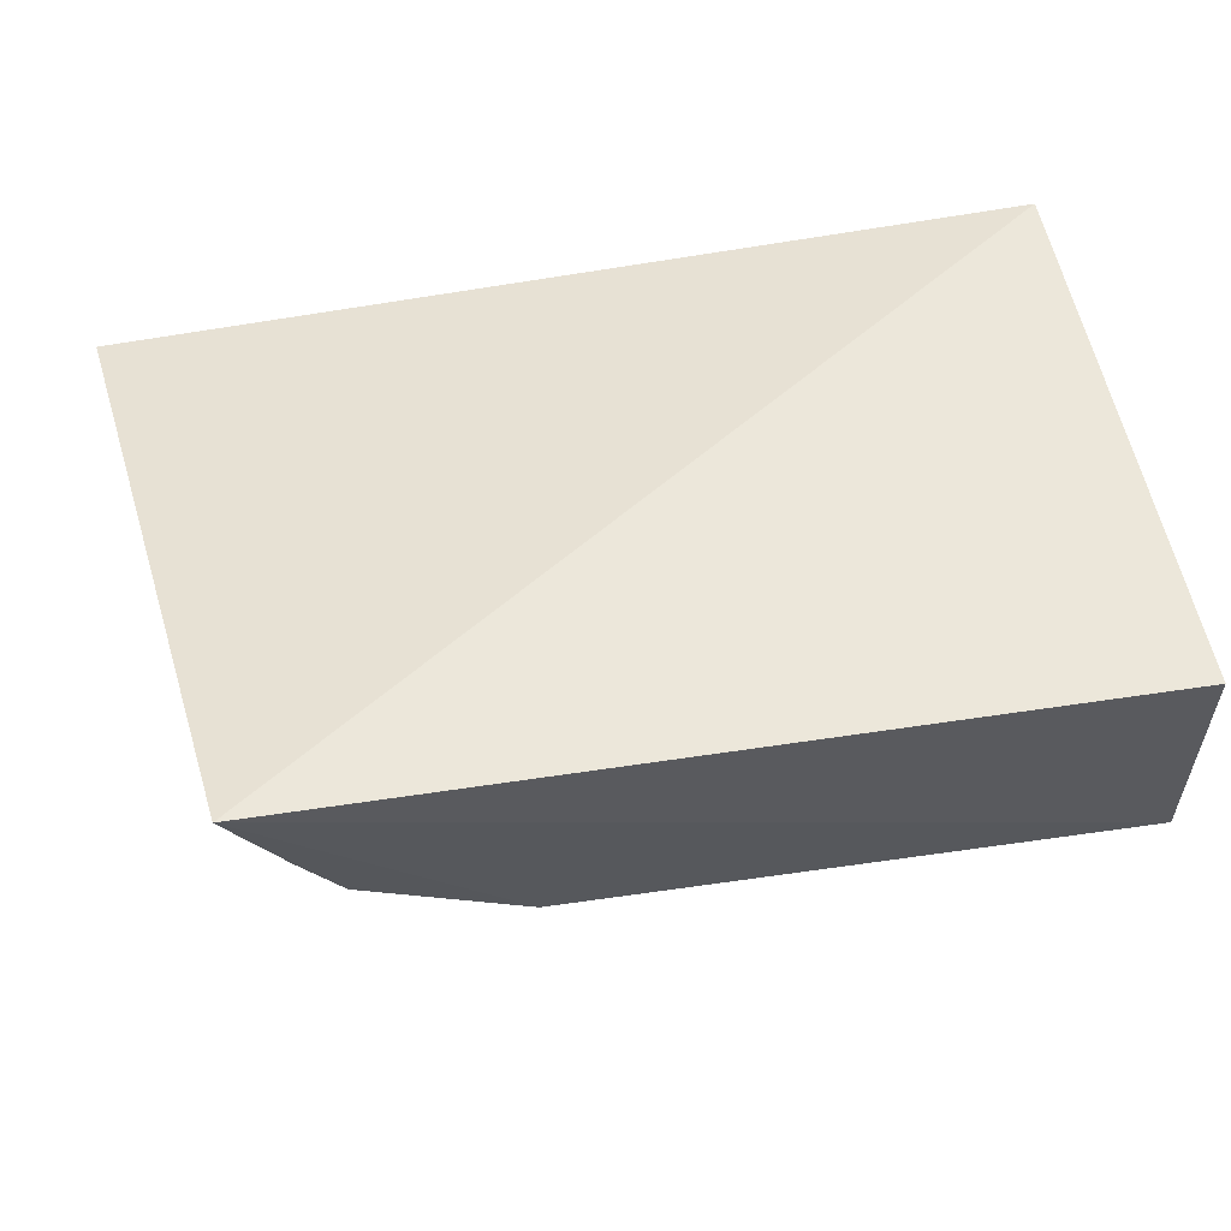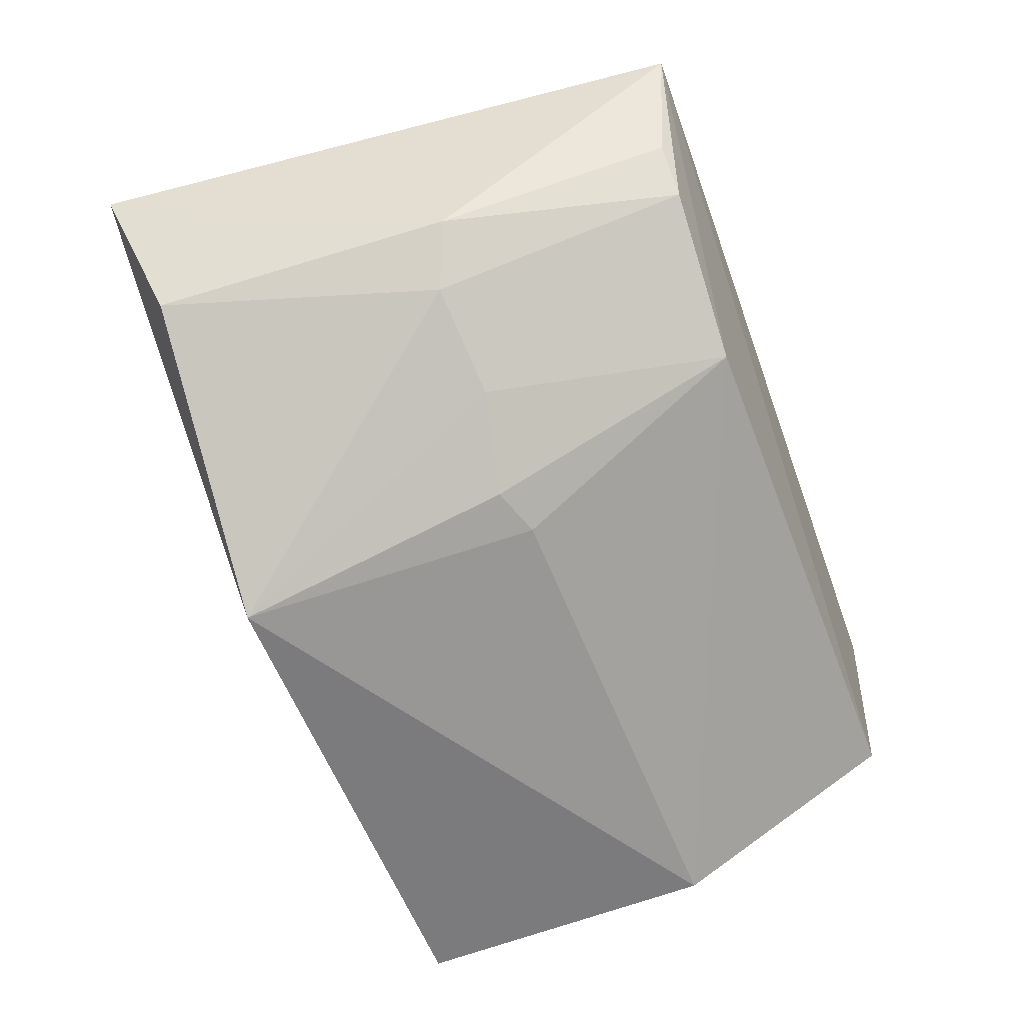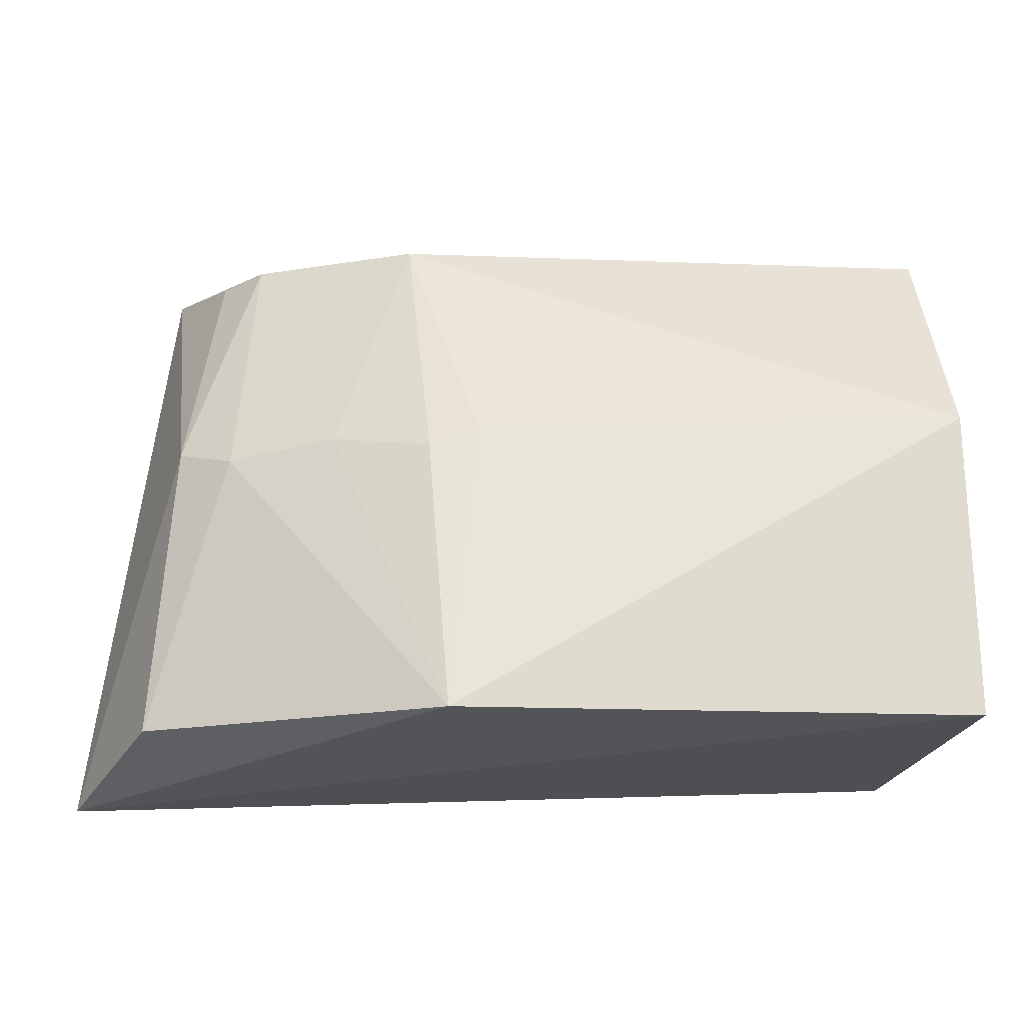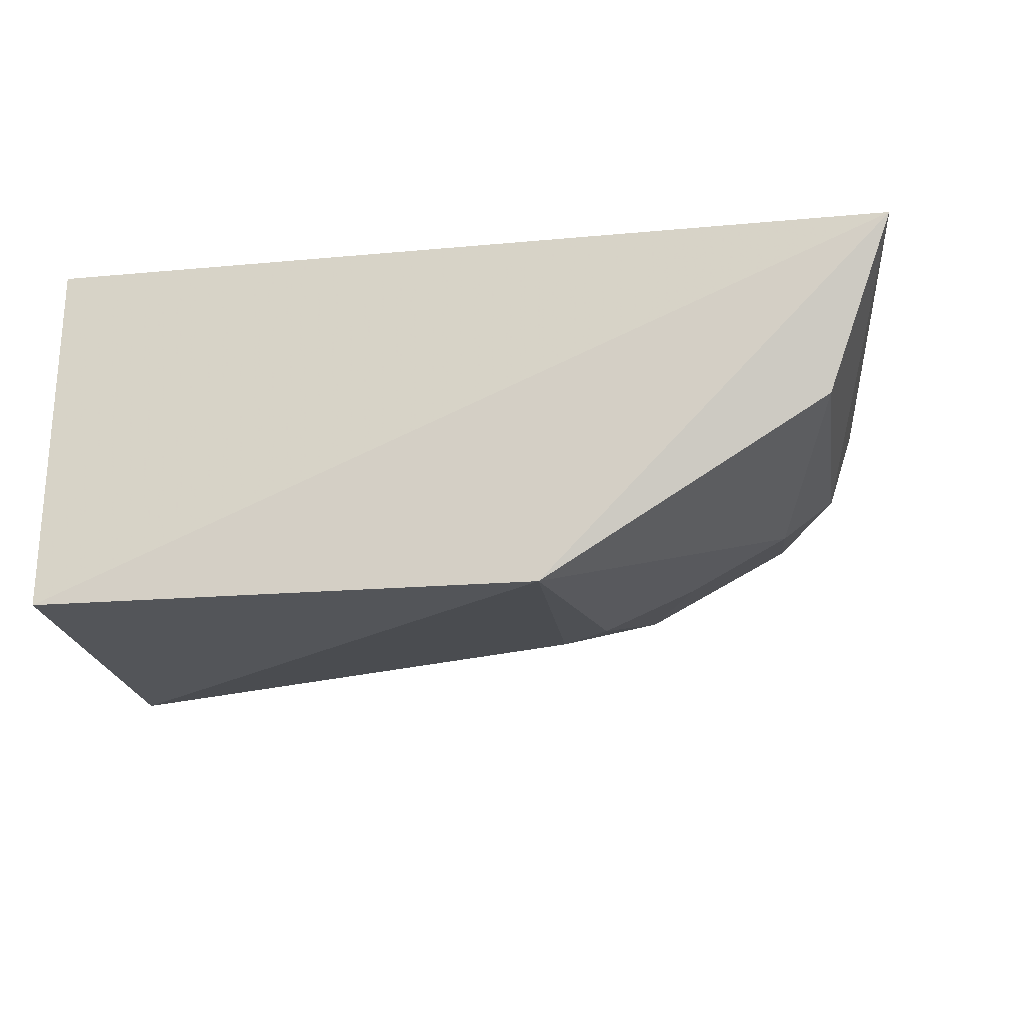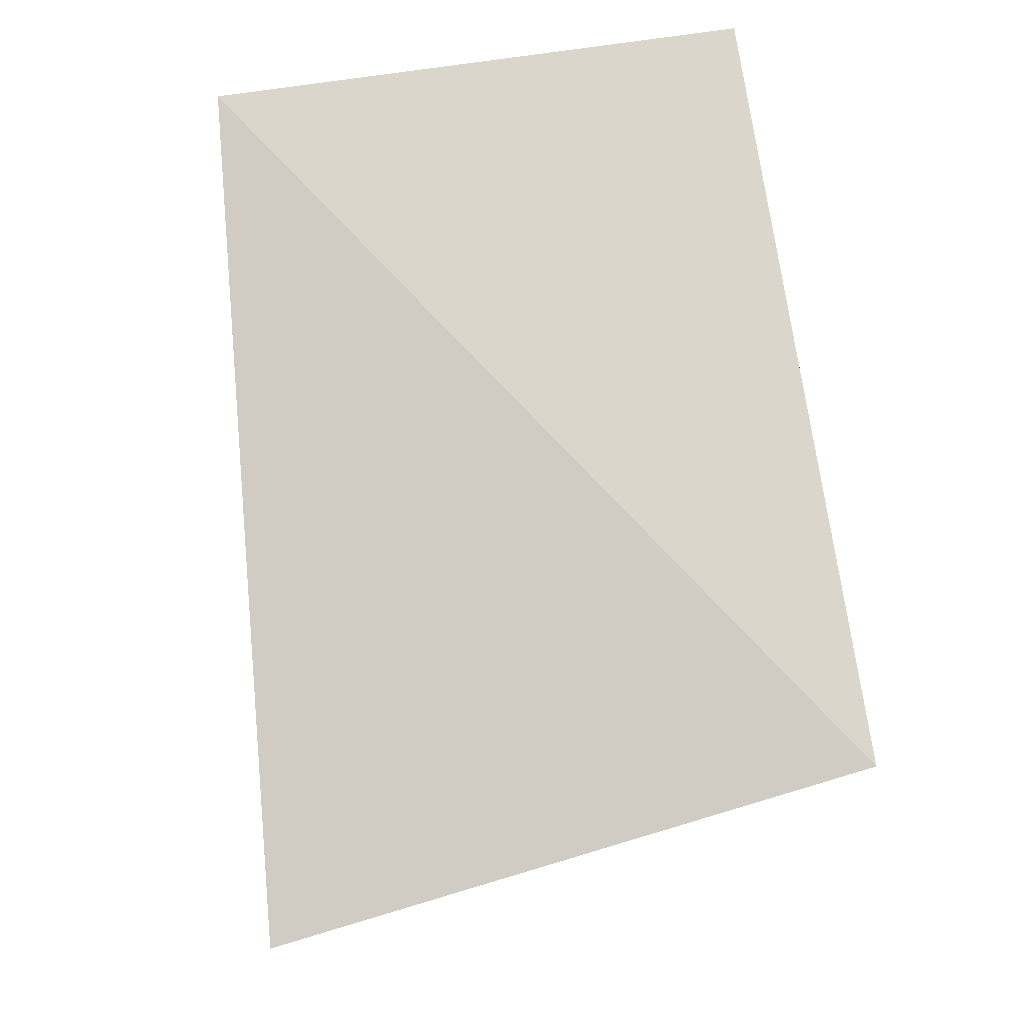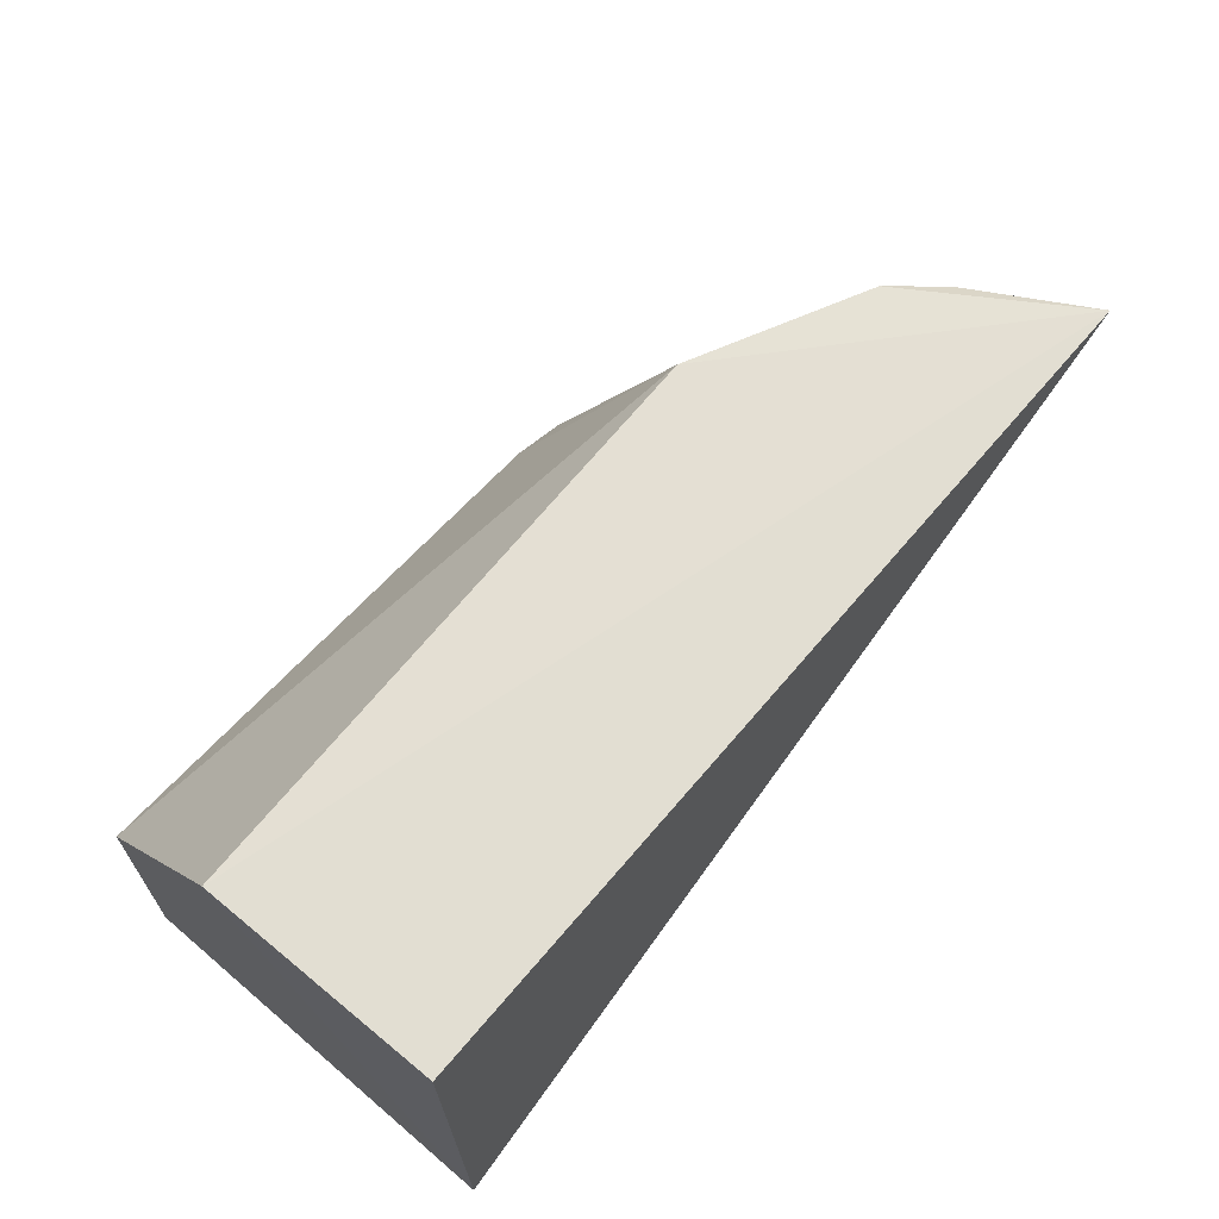
<metadata>
{"format":"obj","ext":"obj","renderer":"f3d","projection":"perspective","resolution":1024,"background":"white","views":[{"elev":52.9,"azim":-9.8,"up":"+Y"},{"elev":-61.0,"azim":-70.6,"up":"+Y"},{"elev":-17.3,"azim":-6.8,"up":"+Z"},{"elev":-27.4,"azim":-167.1,"up":"+Y"},{"elev":74.0,"azim":-98.4,"up":"+Y"},{"elev":69.4,"azim":130.3,"up":"+Z"}]}
</metadata>
<code>
v 0.006576 -0.3878 -0.07453
v 0.007153 -0.3915 -0.1673
v 0.007576 -0.2746 -0.1693
v -0.2341 -0.2741 -0.003349
v -0.15 -0.4017 -0.1707
v 0.007598 -0.2749 -0.001901
v -0.1591 -0.3457 -0.01012
v -0.2575 -0.3022 -0.1859
v 0.008071 -0.3427 -0.005565
v -0.1398 -0.3823 -0.08186
v -0.2292 -0.3395 -0.0798
v -0.2065 -0.3216 -0.009305
v -0.1826 -0.3677 -0.08213
v -0.236 -0.3505 -0.1697
v -0.2184 -0.3083 -0.01041
v -0.1546 -0.3814 -0.08745
v -0.2136 -0.3539 -0.08594
f 5 2 1
f 6 3 4
f 8 3 2
f 8 2 5
f 8 4 3
f 9 1 2
f 9 2 3
f 9 3 6
f 9 7 1
f 9 6 4
f 9 4 7
f 10 5 1
f 10 1 7
f 11 4 8
f 12 7 4
f 13 7 12
f 14 11 8
f 14 8 5
f 15 12 4
f 15 4 11
f 15 11 12
f 16 10 7
f 16 7 13
f 16 13 5
f 16 5 10
f 17 13 12
f 17 12 11
f 17 11 14
f 17 14 5
f 17 5 13

</code>
